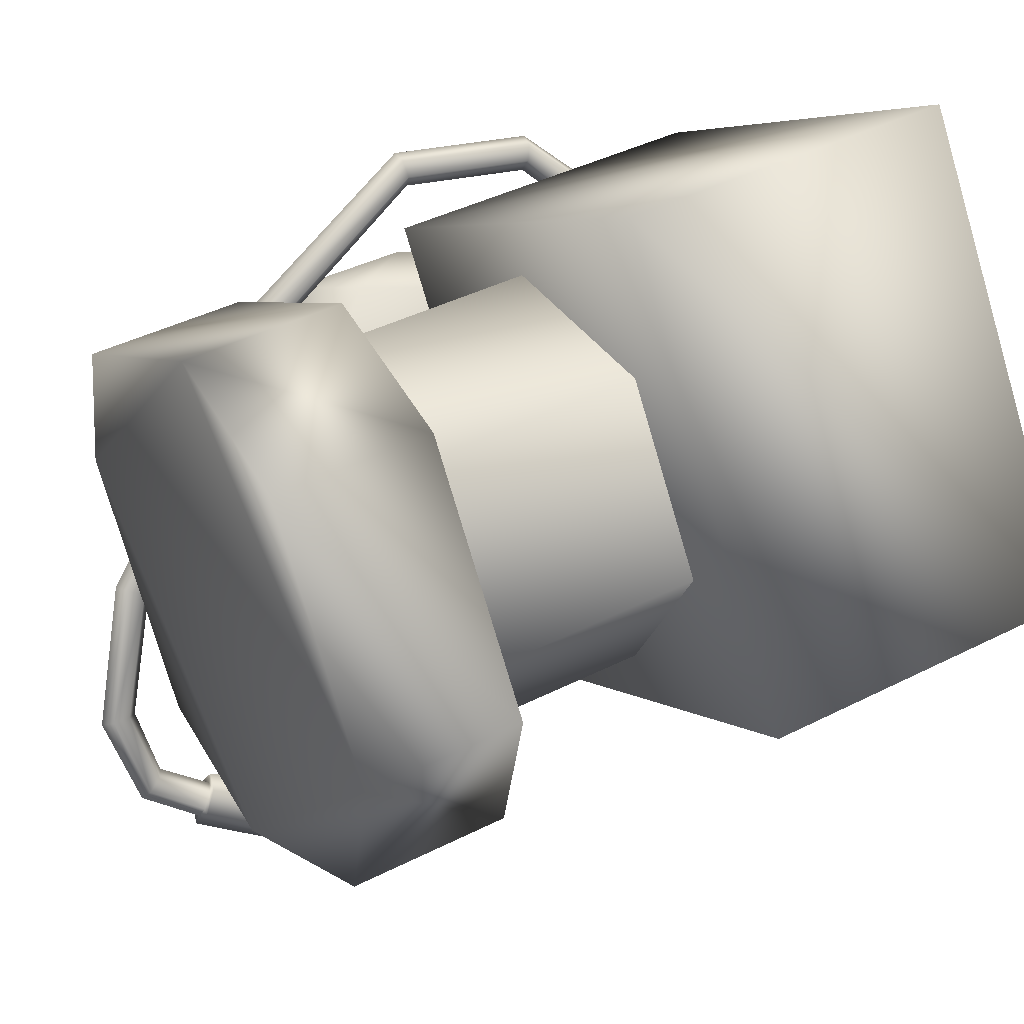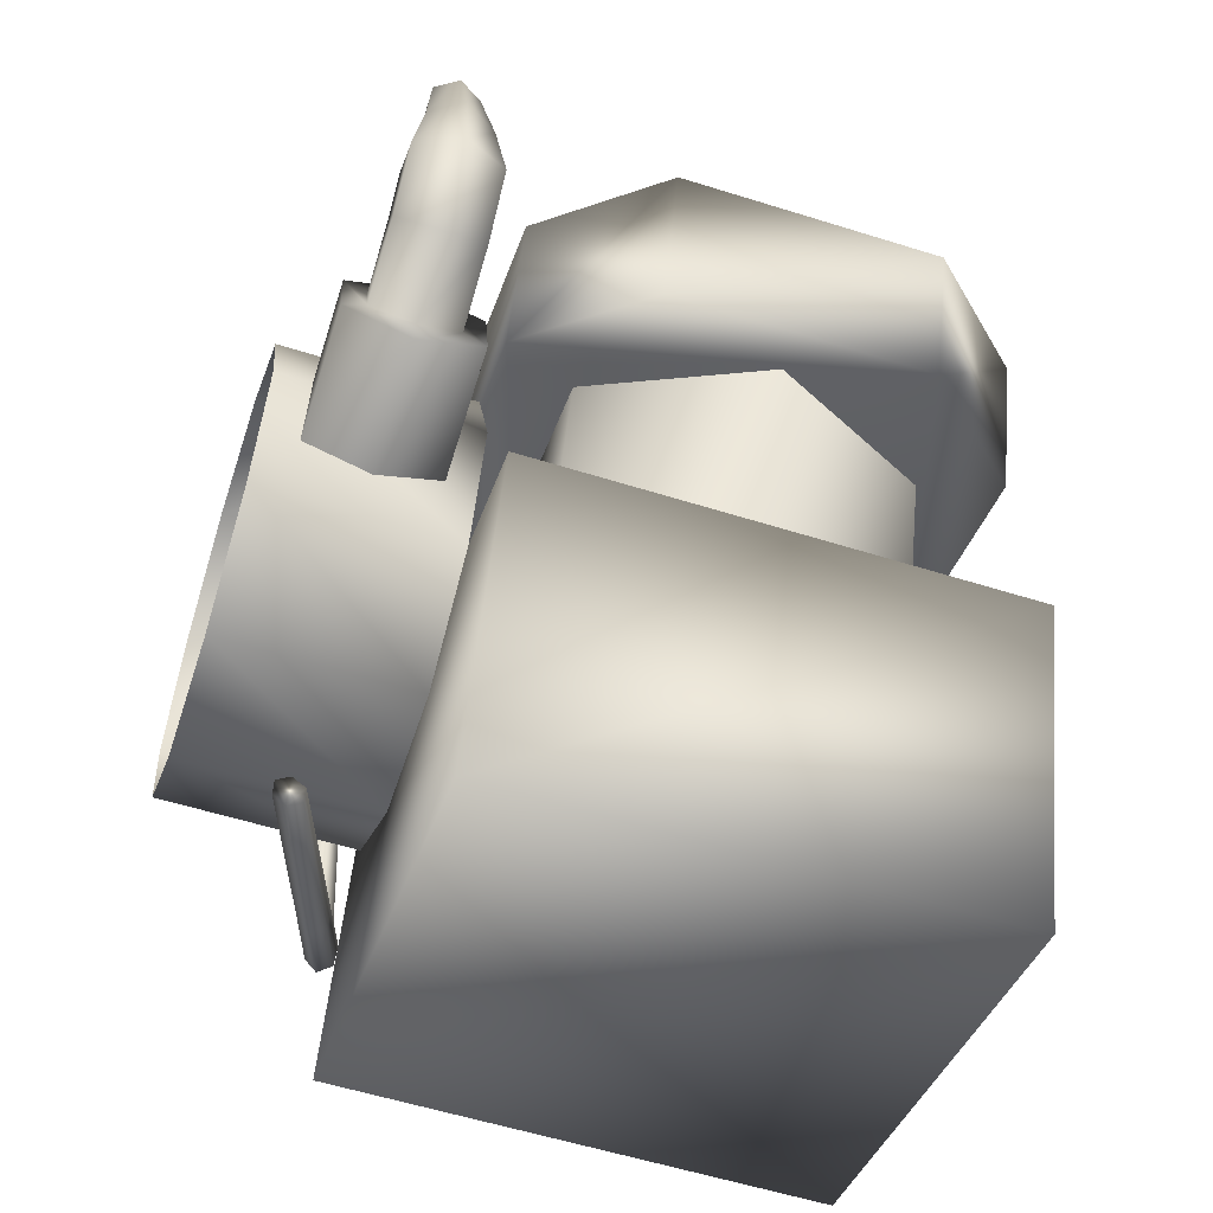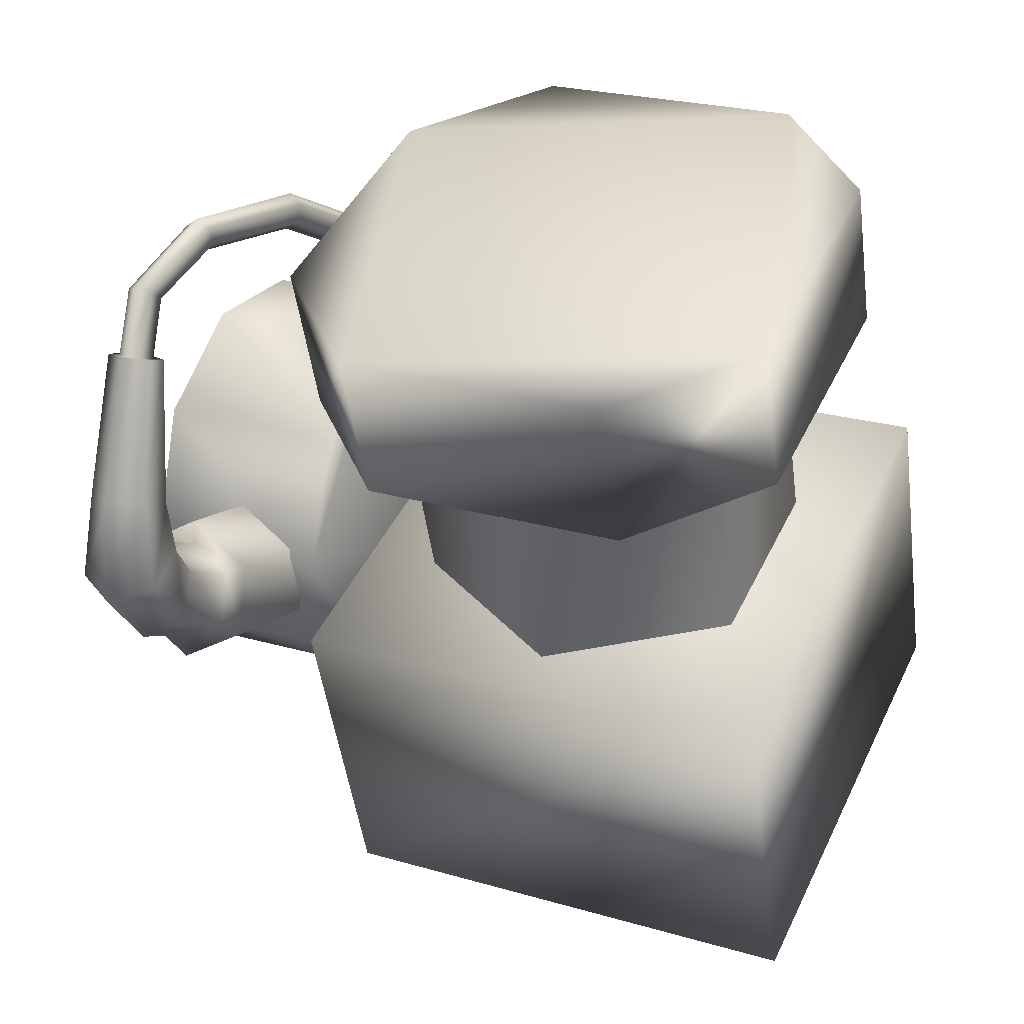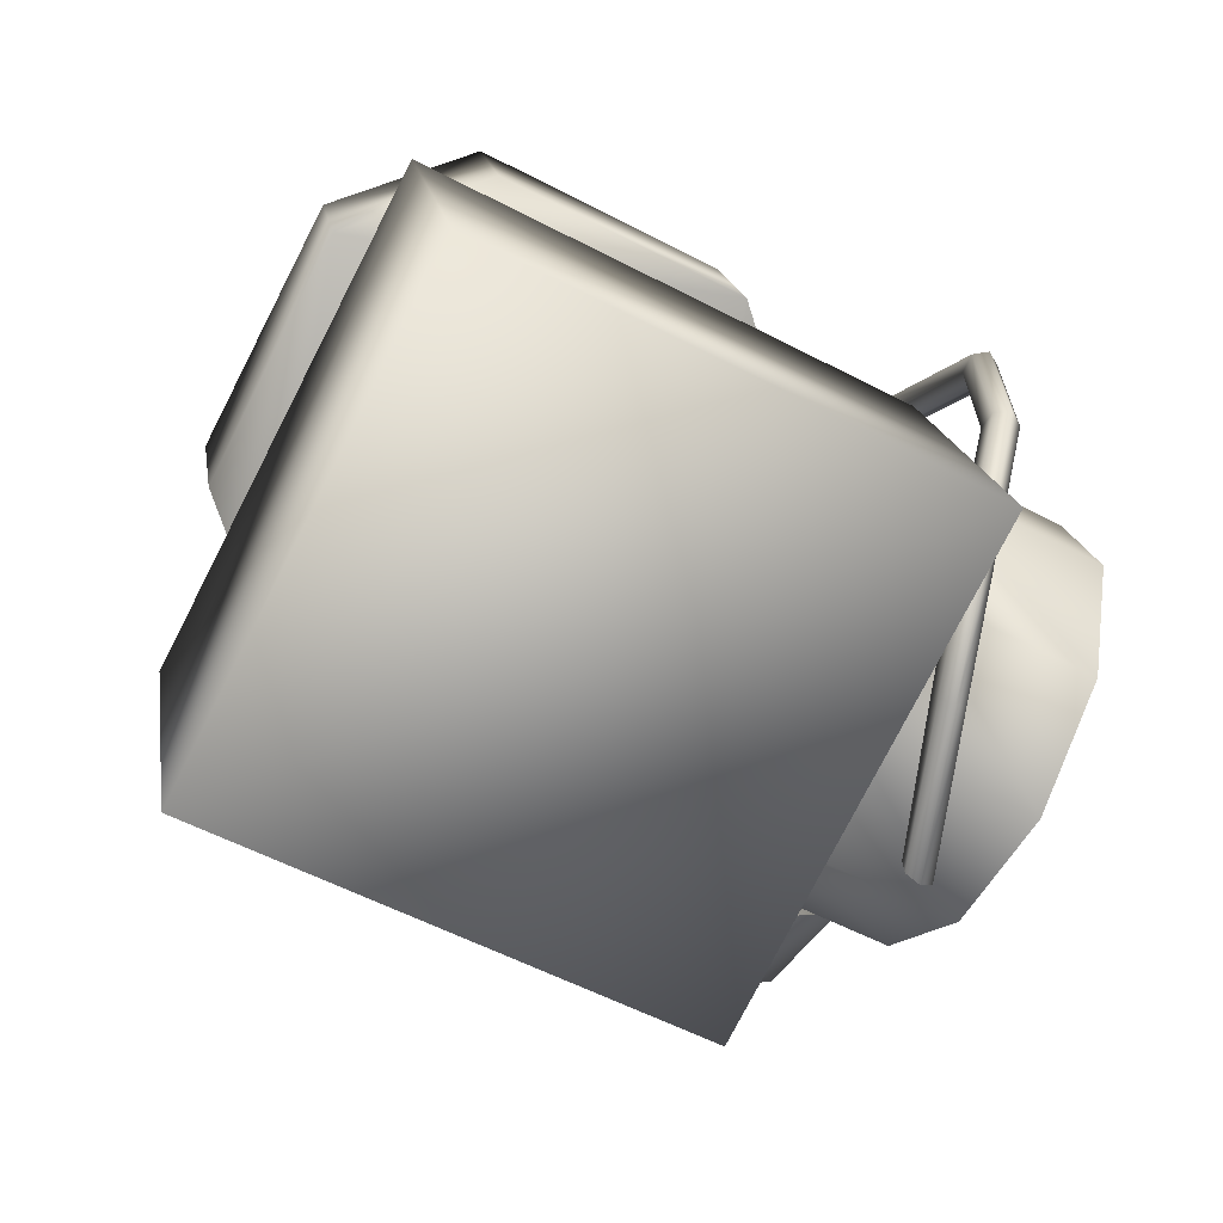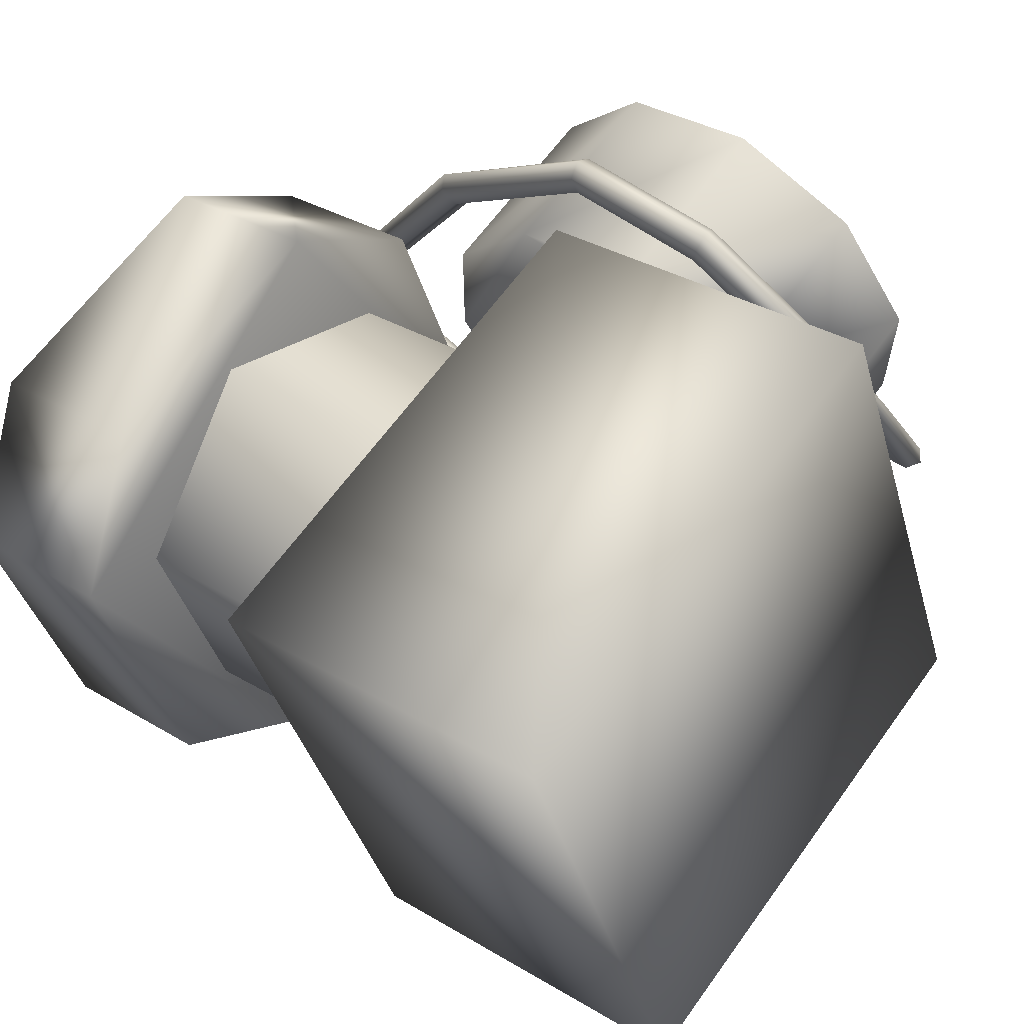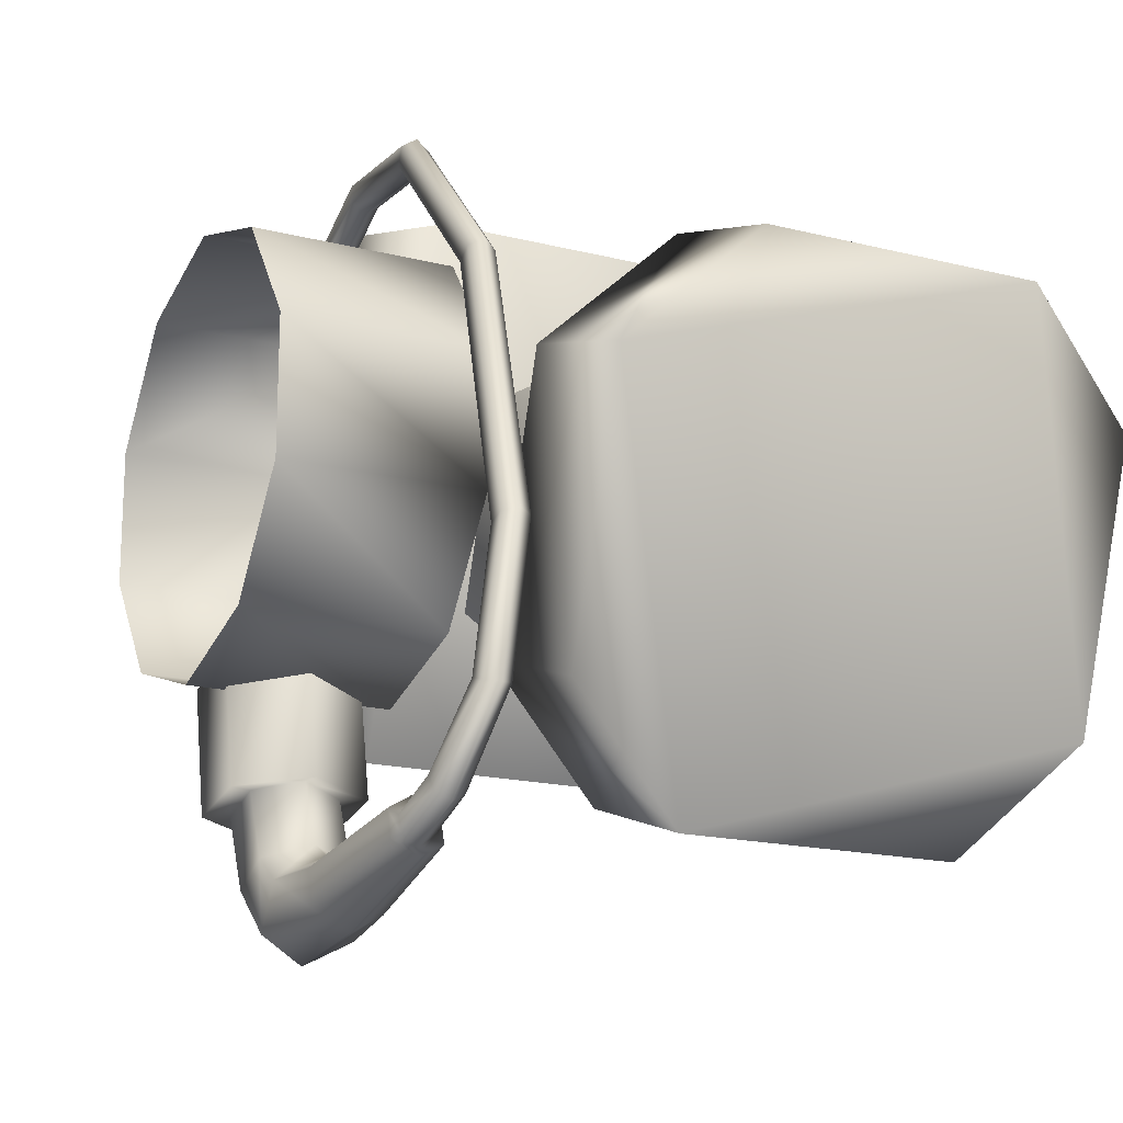
<metadata>
{"format":"obj","ext":"obj","renderer":"f3d","projection":"perspective","resolution":1024,"background":"white","views":[{"elev":5.0,"azim":64.3,"up":"+Y"},{"elev":-57.2,"azim":-18.1,"up":"+Z"},{"elev":24.2,"azim":25.7,"up":"+Z"},{"elev":-56.4,"azim":151.3,"up":"+Z"},{"elev":63.0,"azim":125.6,"up":"+Y"},{"elev":-17.2,"azim":-26.9,"up":"+Y"}]}
</metadata>
<code>
v 0.01703 -0.01469 0.04049
v -0.04167 -0.01469 0.04049
v -0.04167 0.04131 0.05899
v 0.01703 0.04131 0.05899
v 0.01703 -0.02739 0.07879
v 0.01703 0.02861 0.09739
v -0.04167 0.02861 0.09739
v -0.04167 -0.02739 0.07879
v 0.003626 -0.03619 0.1054
v -0.02787 -0.03619 0.1054
v -0.04157 -0.02329 0.1097
v -0.02787 0.01971 0.124
v -0.04157 0.006813 0.1197
v 0.003626 0.01971 0.124
v 0.01723 0.006813 0.1197
v 0.01723 -0.02329 0.1097
v 0.01723 -0.02909 0.1273
v 0.01723 0.001013 0.1372
v 0.003626 0.01391 0.1415
v -0.04157 0.001013 0.1372
v -0.02787 0.01391 0.1415
v -0.04157 -0.02909 0.1273
v -0.02787 -0.04199 0.123
v 0.003626 -0.04199 0.123
v -0.01237 0.02371 0.09249
v -0.03277 0.01251 0.08879
v -0.03277 0.001713 0.1216
v -0.01237 0.01291 0.1253
v -0.03277 -0.009787 0.08139
v -0.03277 -0.02069 0.1142
v -0.01237 -0.02099 0.07769
v -0.01237 -0.03179 0.1105
v 0.007926 -0.009787 0.08139
v 0.007926 -0.02069 0.1142
v 0.007926 0.01251 0.08879
v 0.007926 0.001713 0.1216
v -0.06577 0.02601 0.08809
v -0.06577 0.02131 0.07349
v -0.06577 0.008813 0.06439
v -0.06577 -0.006487 0.06439
v -0.06577 -0.01899 0.07349
v -0.06577 -0.02369 0.08809
v -0.06577 -0.01899 0.1027
v -0.06577 -0.006487 0.1117
v -0.06577 0.008813 0.1117
v -0.06577 0.02131 0.1027
v -0.04307 0.02601 0.08809
v -0.04307 0.02131 0.07349
v -0.04307 0.008813 0.06439
v -0.04307 -0.006487 0.06439
v -0.04307 -0.01899 0.07349
v -0.04307 -0.02369 0.08809
v -0.04307 -0.01899 0.1027
v -0.04307 -0.006487 0.1117
v -0.04307 0.008813 0.1117
v -0.04307 0.02131 0.1027
v -0.05407 -0.03679 0.07829
v -0.06157 -0.03599 0.08259
v -0.06157 -0.02169 0.07959
v -0.05407 -0.02259 0.07539
v -0.06157 -0.03439 0.09099
v -0.06157 -0.02009 0.08809
v -0.05407 -0.03349 0.09529
v -0.05407 -0.01929 0.09229
v -0.04657 -0.03439 0.09099
v -0.04657 -0.02009 0.08809
v -0.04657 -0.03599 0.08259
v -0.04657 -0.02169 0.07959
v -0.05407 -0.03689 0.08129
v -0.05897 -0.03599 0.08399
v -0.05897 -0.03429 0.08959
v -0.05407 -0.03339 0.09229
v -0.04917 -0.03429 0.08959
v -0.04917 -0.03599 0.08399
v -0.05407 -0.04559 0.08499
v -0.05897 -0.04429 0.08769
v -0.05897 -0.04179 0.09289
v -0.05407 -0.04049 0.09549
v -0.04917 -0.04179 0.09289
v -0.04917 -0.04429 0.08769
v -0.05407 -0.05229 0.09259
v -0.05897 -0.04969 0.09399
v -0.05897 -0.04469 0.09689
v -0.05407 -0.04209 0.09829
v -0.04917 -0.04469 0.09689
v -0.04917 -0.04969 0.09399
v -0.05407 -0.05079 0.105
v -0.05777 -0.04869 0.1043
v -0.05777 -0.04449 0.1028
v -0.05407 -0.04239 0.1021
v -0.05037 -0.04449 0.1028
v -0.05037 -0.04869 0.1043
v -0.05407 -0.04629 0.121
v -0.05677 -0.04479 0.1205
v -0.05677 -0.04169 0.1196
v -0.05407 -0.04009 0.1191
v -0.05137 -0.04169 0.1196
v -0.05137 -0.04479 0.1205
v -0.05407 -0.04529 0.1207
v -0.05567 -0.04419 0.1204
v -0.05567 -0.04219 0.1197
v -0.05407 -0.04119 0.1193
v -0.05247 -0.04219 0.1197
v -0.05247 -0.04419 0.1204
v -0.05407 -0.04239 0.1281
v -0.05567 -0.04149 0.1275
v -0.05567 -0.03979 0.1263
v -0.05407 -0.03889 0.1257
v -0.05247 -0.03979 0.1263
v -0.05247 -0.04149 0.1275
v -0.05187 -0.03239 0.1338
v -0.05347 -0.03209 0.1327
v -0.05347 -0.03149 0.1307
v -0.05187 -0.03119 0.1296
v -0.05037 -0.03149 0.1307
v -0.05037 -0.03209 0.1327
v -0.04957 -0.01519 0.1325
v -0.05107 -0.01549 0.1315
v -0.05107 -0.01609 0.1294
v -0.04957 -0.01649 0.1284
v -0.04797 -0.01609 0.1294
v -0.04797 -0.01549 0.1315
v -0.04567 0.01881 0.1161
v -0.04717 0.01811 0.1152
v -0.04717 0.01691 0.1134
v -0.04567 0.01621 0.1126
v -0.04407 0.01691 0.1134
v -0.04407 0.01811 0.1152
v -0.04507 0.03801 0.09719
v -0.04667 0.03701 0.09679
v -0.04667 0.03501 0.09599
v -0.04507 0.03401 0.09559
v -0.04347 0.03501 0.09599
v -0.04347 0.03701 0.09679
v -0.04387 0.04051 0.07989
v -0.04547 0.03941 0.07989
v -0.04547 0.03731 0.08009
v -0.04387 0.03621 0.08009
v -0.04227 0.03731 0.08009
v -0.04227 0.03941 0.07989
v -0.04437 0.03201 0.06509
v -0.04587 0.03121 0.06579
v -0.04587 0.02961 0.06729
v -0.04437 0.02881 0.06809
v -0.04277 0.02961 0.06729
v -0.04277 0.03121 0.06579
v -0.04727 0.02051 0.05699
v -0.04887 0.02011 0.05799
v -0.04887 0.01911 0.05989
v -0.04727 0.01861 0.06089
v -0.04577 0.01911 0.05989
v -0.04577 0.02011 0.05799
v -0.05407 0.002813 0.05329
v -0.05567 0.002713 0.05439
v -0.05567 0.002513 0.05649
v -0.05407 0.002413 0.05759
v -0.05247 0.002513 0.05649
v -0.05247 0.002713 0.05439
f 3 4 1
f 1 2 3
f 7 8 5
f 5 6 7
f 6 5 1
f 1 4 6
f 7 6 4
f 4 3 7
f 8 7 3
f 3 2 8
f 5 8 2
f 2 1 5
f 11 12 9
f 9 10 11
f 11 13 12
f 15 9 12
f 12 14 15
f 16 9 15
f 19 20 17
f 17 18 19
f 19 21 20
f 23 17 20
f 20 22 23
f 24 17 23
f 18 17 16
f 16 15 18
f 21 19 14
f 14 12 21
f 22 20 13
f 13 11 22
f 24 23 10
f 10 9 24
f 19 18 15
f 15 14 19
f 9 16 17
f 17 24 9
f 20 21 12
f 12 13 20
f 23 22 11
f 11 10 23
f 27 28 25
f 25 26 27
f 30 27 26
f 26 29 30
f 32 30 29
f 29 31 32
f 34 32 31
f 31 33 34
f 36 34 33
f 33 35 36
f 28 36 35
f 35 25 28
f 47 48 38
f 38 37 47
f 48 49 39
f 39 38 48
f 49 50 40
f 40 39 49
f 50 51 41
f 41 40 50
f 51 52 42
f 42 41 51
f 52 53 43
f 43 42 52
f 53 54 44
f 44 43 53
f 54 55 45
f 45 44 54
f 55 56 46
f 46 45 55
f 56 47 37
f 37 46 56
f 54 48 56
f 56 55 54
f 52 48 54
f 54 53 52
f 50 48 52
f 52 51 50
f 50 49 48
f 47 56 48
f 59 60 57
f 57 58 59
f 62 59 58
f 58 61 62
f 64 62 61
f 61 63 64
f 66 64 63
f 63 65 66
f 68 66 65
f 65 67 68
f 60 68 67
f 67 57 60
f 69 70 58
f 58 57 69
f 70 71 61
f 61 58 70
f 71 72 63
f 63 61 71
f 72 73 65
f 65 63 72
f 73 74 67
f 67 65 73
f 74 69 57
f 57 67 74
f 75 76 70
f 70 69 75
f 76 77 71
f 71 70 76
f 77 78 72
f 72 71 77
f 78 79 73
f 73 72 78
f 79 80 74
f 74 73 79
f 80 75 69
f 69 74 80
f 81 82 76
f 76 75 81
f 82 83 77
f 77 76 82
f 83 84 78
f 78 77 83
f 84 85 79
f 79 78 84
f 85 86 80
f 80 79 85
f 86 81 75
f 75 80 86
f 87 88 82
f 82 81 87
f 88 89 83
f 83 82 88
f 89 90 84
f 84 83 89
f 90 91 85
f 85 84 90
f 91 92 86
f 86 85 91
f 92 87 81
f 81 86 92
f 93 94 88
f 88 87 93
f 94 95 89
f 89 88 94
f 95 96 90
f 90 89 95
f 96 97 91
f 91 90 96
f 97 98 92
f 92 91 97
f 98 93 87
f 87 92 98
f 99 100 94
f 94 93 99
f 100 101 95
f 95 94 100
f 101 102 96
f 96 95 101
f 102 103 97
f 97 96 102
f 103 104 98
f 98 97 103
f 104 99 93
f 93 98 104
f 105 106 100
f 100 99 105
f 106 107 101
f 101 100 106
f 107 108 102
f 102 101 107
f 108 109 103
f 103 102 108
f 109 110 104
f 104 103 109
f 110 105 99
f 99 104 110
f 111 112 106
f 106 105 111
f 112 113 107
f 107 106 112
f 113 114 108
f 108 107 113
f 114 115 109
f 109 108 114
f 115 116 110
f 110 109 115
f 116 111 105
f 105 110 116
f 117 118 112
f 112 111 117
f 118 119 113
f 113 112 118
f 119 120 114
f 114 113 119
f 120 121 115
f 115 114 120
f 121 122 116
f 116 115 121
f 122 117 111
f 111 116 122
f 123 124 118
f 118 117 123
f 124 125 119
f 119 118 124
f 125 126 120
f 120 119 125
f 126 127 121
f 121 120 126
f 127 128 122
f 122 121 127
f 128 123 117
f 117 122 128
f 129 130 124
f 124 123 129
f 130 131 125
f 125 124 130
f 131 132 126
f 126 125 131
f 132 133 127
f 127 126 132
f 133 134 128
f 128 127 133
f 134 129 123
f 123 128 134
f 135 136 130
f 130 129 135
f 136 137 131
f 131 130 136
f 137 138 132
f 132 131 137
f 138 139 133
f 133 132 138
f 139 140 134
f 134 133 139
f 140 135 129
f 129 134 140
f 141 142 136
f 136 135 141
f 142 143 137
f 137 136 142
f 143 144 138
f 138 137 143
f 144 145 139
f 139 138 144
f 145 146 140
f 140 139 145
f 146 141 135
f 135 140 146
f 147 148 142
f 142 141 147
f 148 149 143
f 143 142 148
f 149 150 144
f 144 143 149
f 150 151 145
f 145 144 150
f 151 152 146
f 146 145 151
f 152 147 141
f 141 146 152
f 153 154 148
f 148 147 153
f 154 155 149
f 149 148 154
f 155 156 150
f 150 149 155
f 156 157 151
f 151 150 156
f 157 158 152
f 152 151 157
f 158 153 147
f 147 152 158
f 157 155 153
f 153 158 157
f 157 156 155
f 153 155 154

</code>
